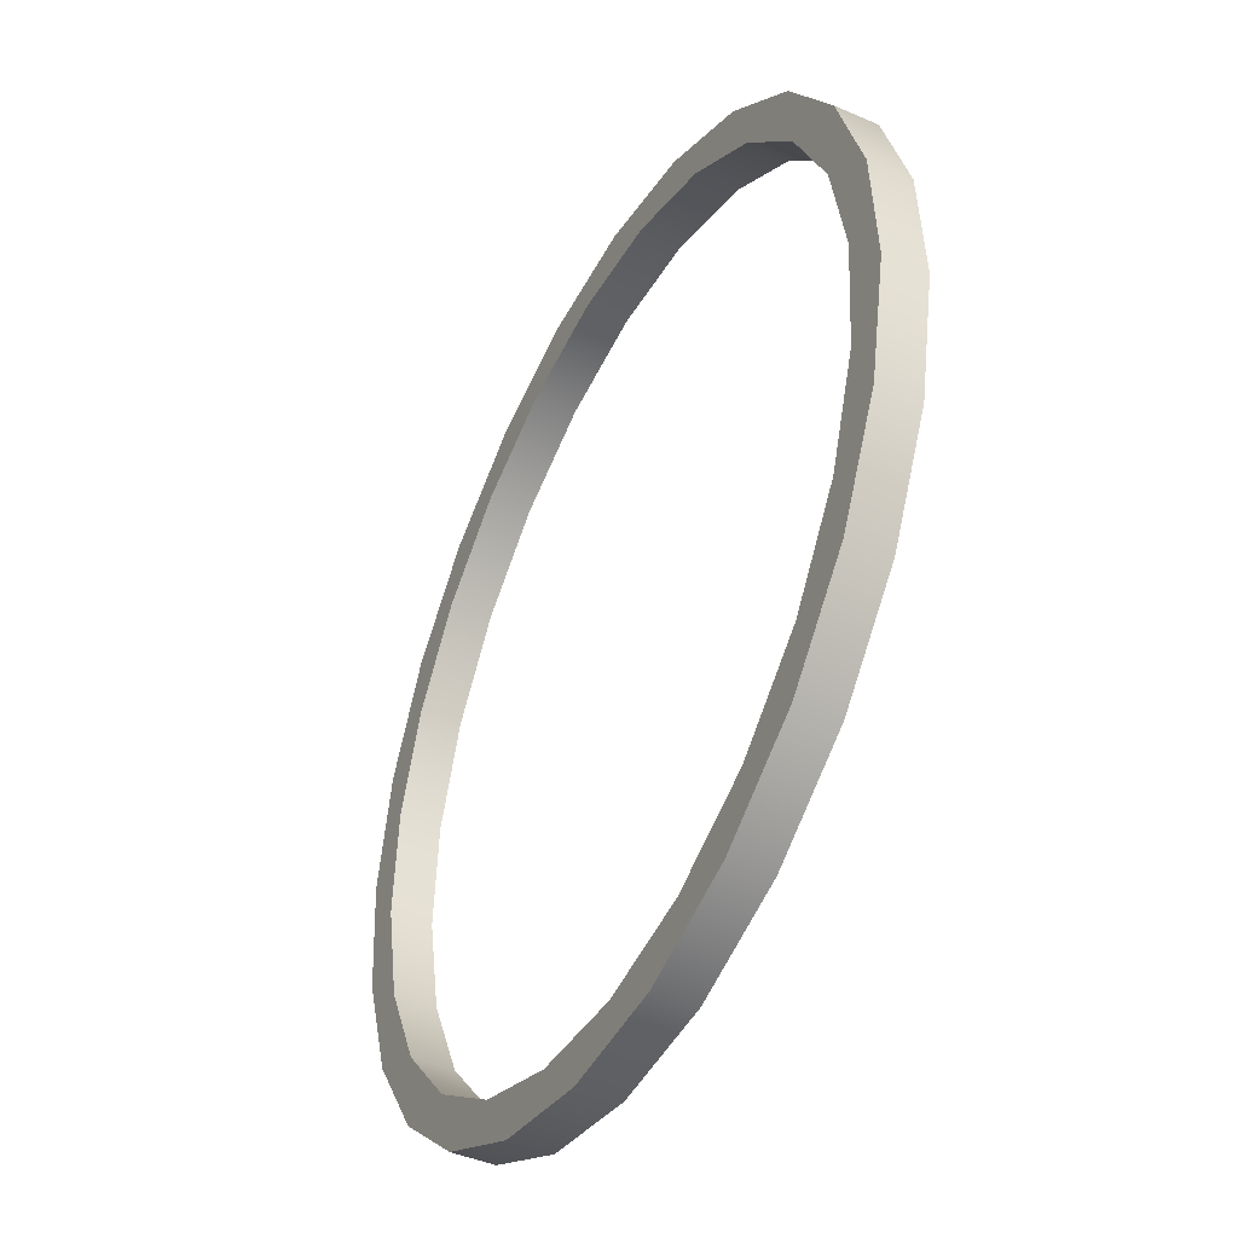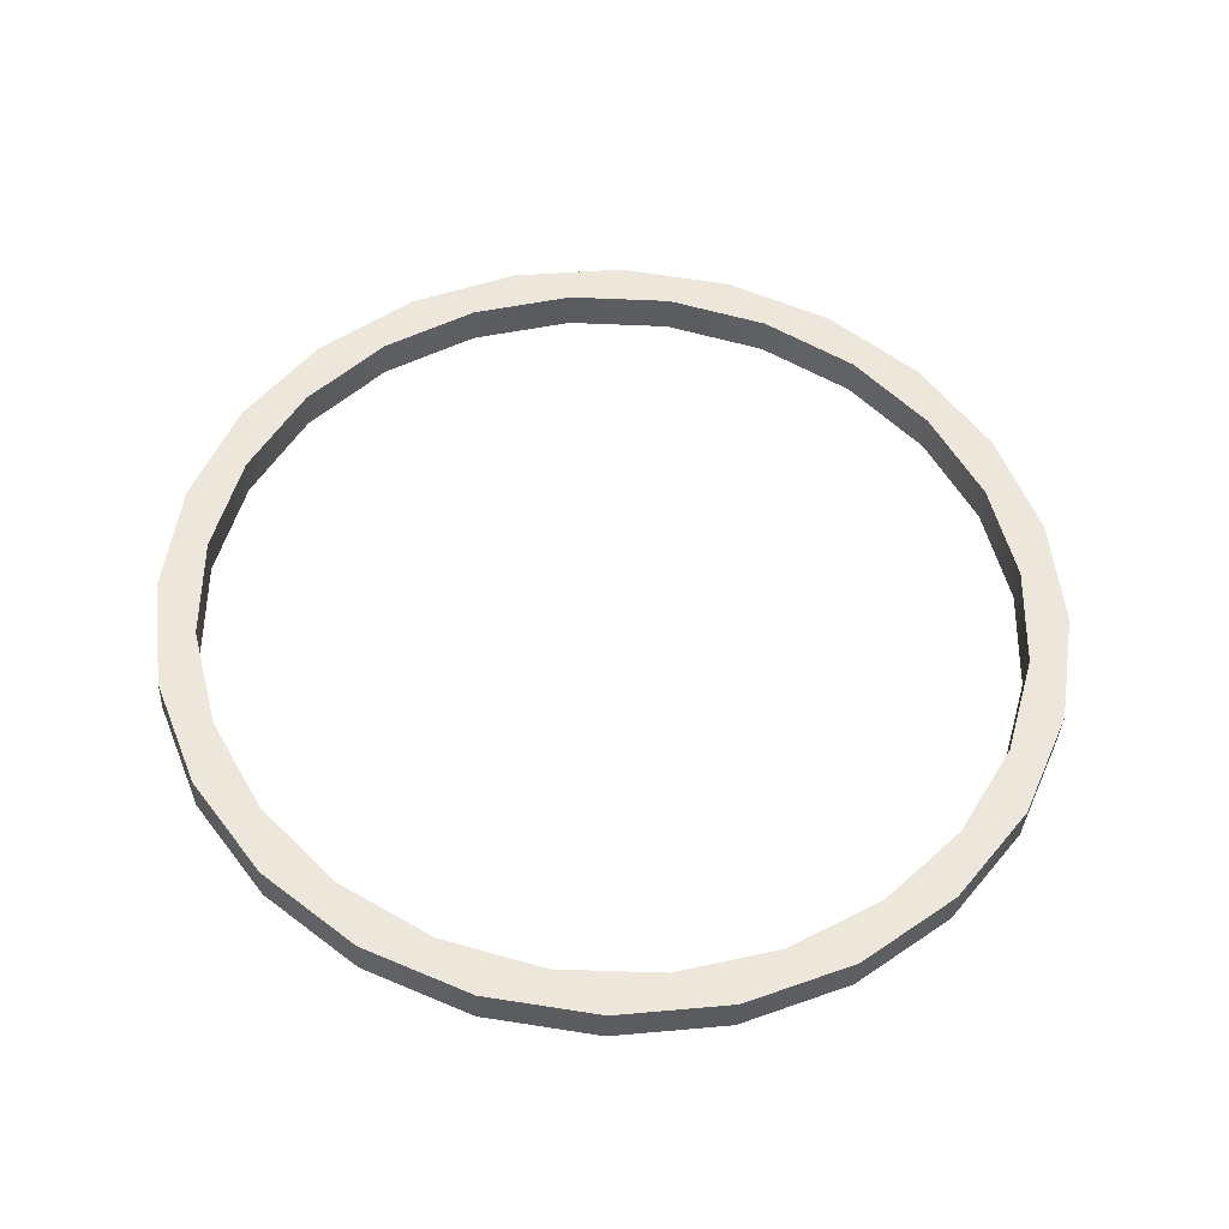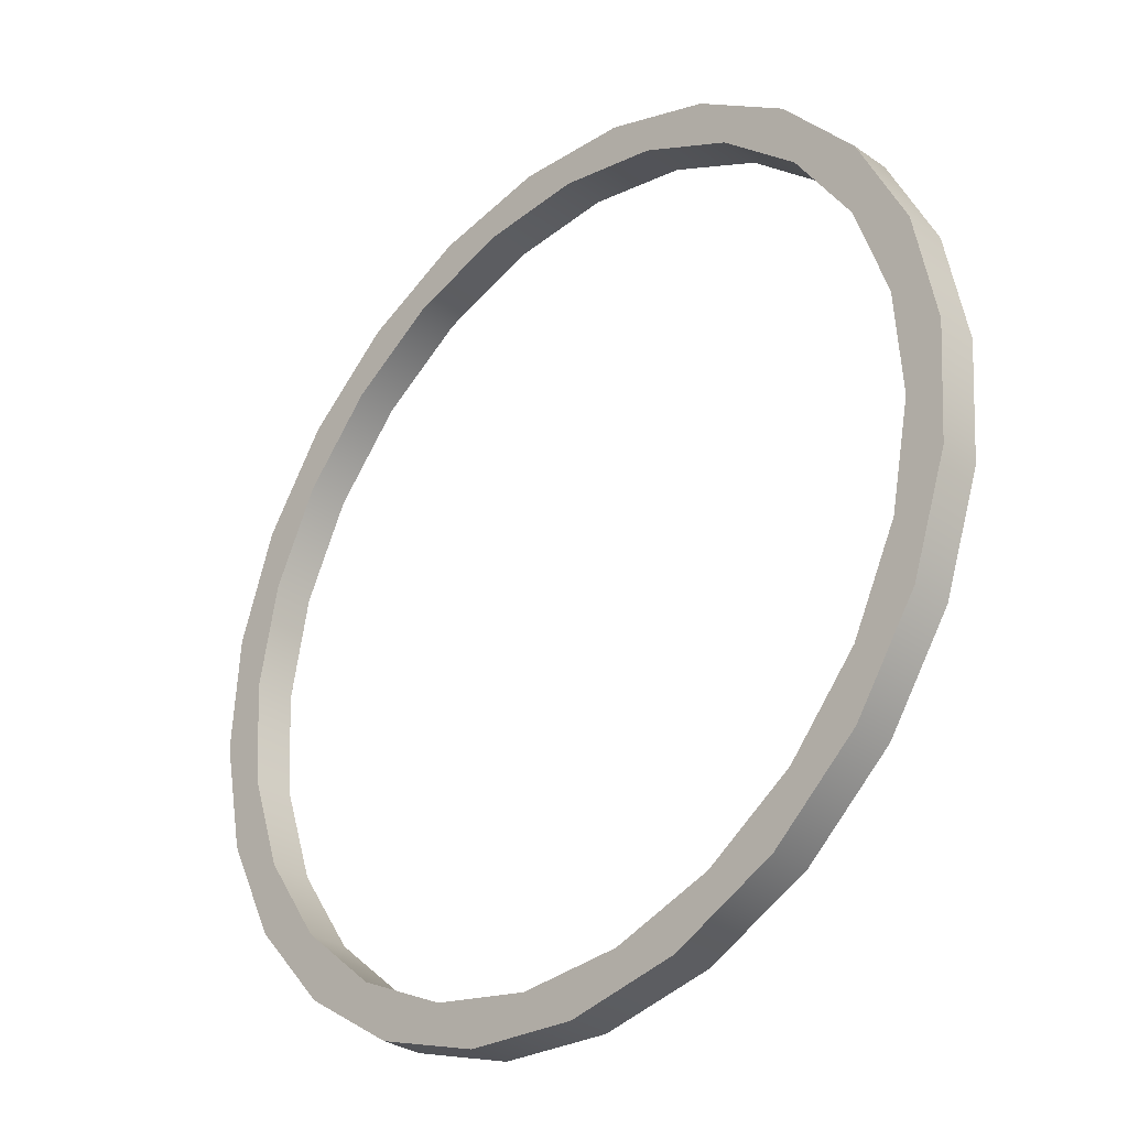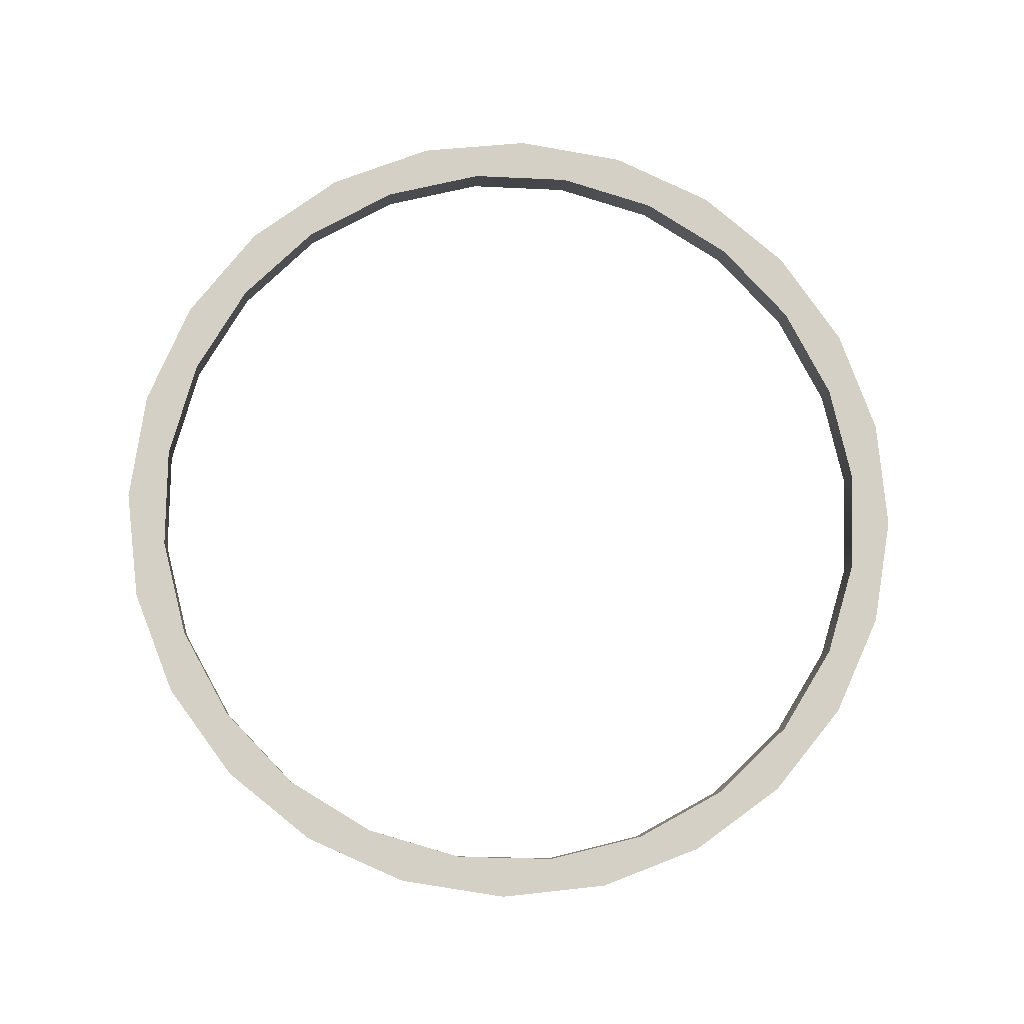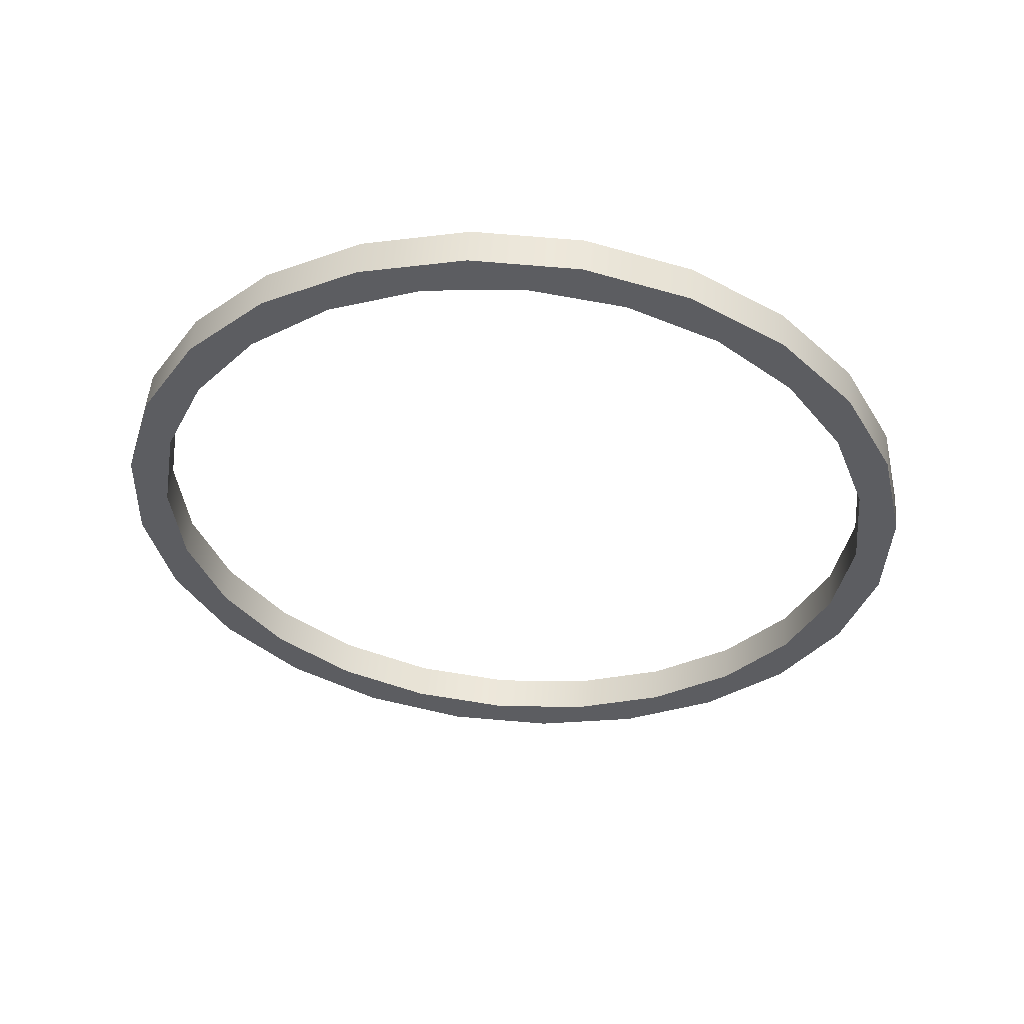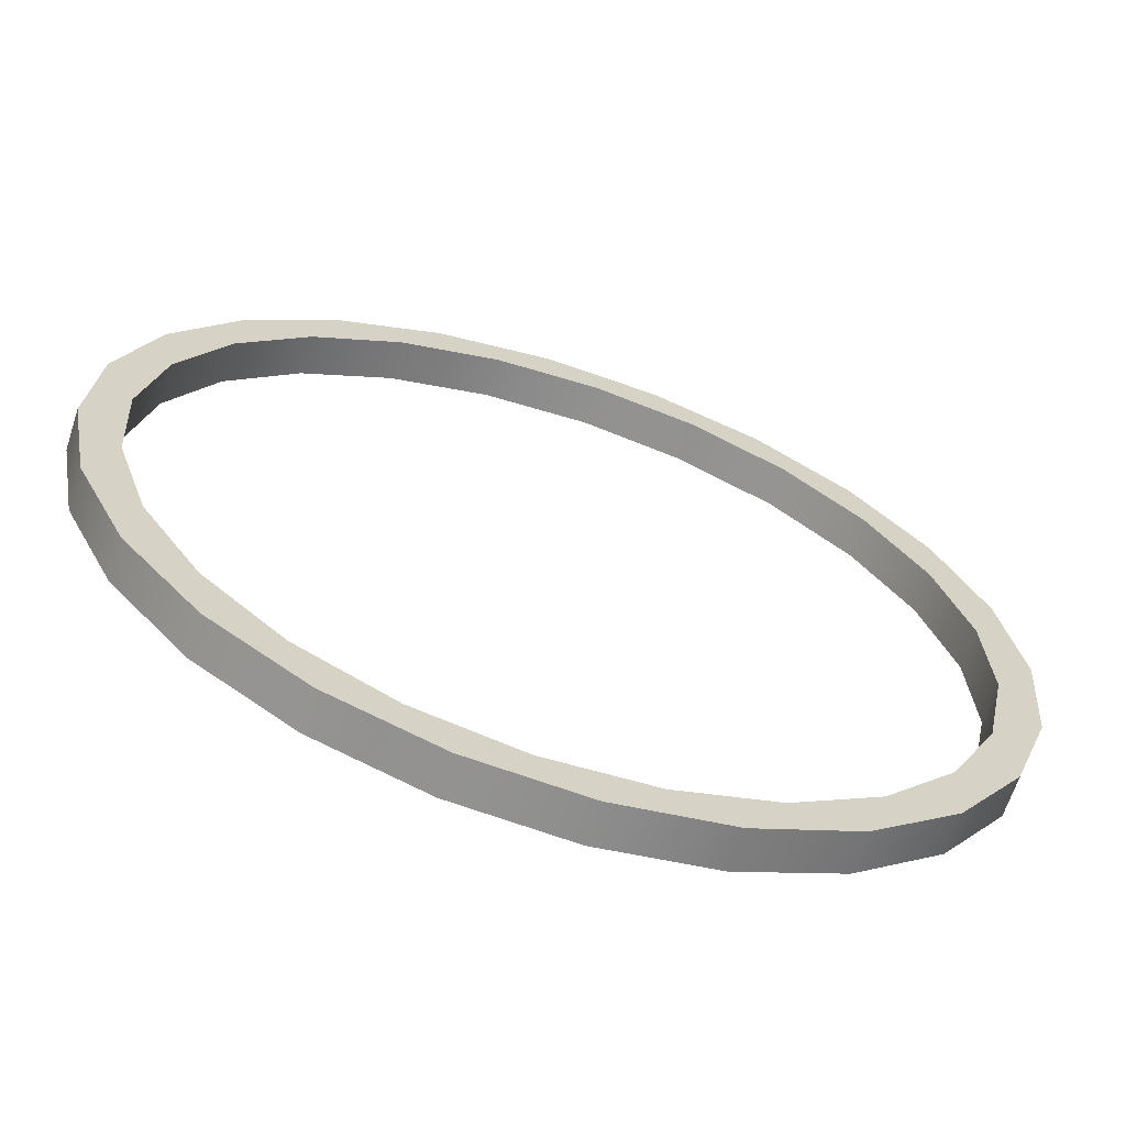
<metadata>
{"format":"obj","ext":"obj","renderer":"f3d","projection":"perspective","resolution":1024,"background":"white","views":[{"elev":-43.0,"azim":-122.0,"up":"+Y"},{"elev":50.0,"azim":-116.0,"up":"+Z"},{"elev":-31.7,"azim":40.5,"up":"+Y"},{"elev":79.0,"azim":-145.4,"up":"+Z"},{"elev":-34.7,"azim":158.9,"up":"+Z"},{"elev":-65.5,"azim":-22.9,"up":"+Y"}]}
</metadata>
<code>
o mesh3/mesh3-geometry#mesh3-geometry
v -0.4464 -0.1973 0.2306
v -0.3867 -0.2102 0.2596
v -0.3847 -0.2101 0.2358
v -0.4484 -0.1975 0.2545
v -0.3239 -0.2065 0.265
v -0.4869 -0.2061 0.2271
v -0.5027 -0.169 0.2261
v -0.489 -0.2062 0.251
v -0.3218 -0.2064 0.2411
v -0.2866 -0.2215 0.268
v -0.2846 -0.2214 0.2441
v -0.5442 -0.1669 0.2226
v -0.5048 -0.1692 0.2499
v -0.5462 -0.1671 0.2464
v -0.2641 -0.1866 0.2701
v -0.2242 -0.1914 0.2735
v -0.4216 -0.2291 0.2325
v -0.5498 -0.127 0.2224
v -0.4236 -0.2292 0.2564
v -0.2621 -0.1864 0.2463
v -0.2222 -0.1913 0.2496
v -0.3526 -0.2343 0.2383
v -0.5519 -0.1272 0.2462
v -0.5893 -0.1143 0.2191
v -0.3546 -0.2344 0.2622
v -0.5913 -0.1144 0.243
v -0.2115 -0.1518 0.2748
v -0.1718 -0.1461 0.2782
v -0.5865 -0.0744 0.2437
v -0.5845 -0.07424 0.2198
v -0.2095 -0.1517 0.2509
v -0.1697 -0.146 0.2543
v -0.6214 -0.05182 0.2409
v -0.6194 -0.05166 0.217
v -0.1677 -0.1044 0.2548
v -0.1697 -0.1046 0.2787
v -0.6064 -0.01442 0.2424
v -0.6044 -0.01426 0.2185
v -0.1328 -0.08875 0.2819
v -0.1308 -0.08859 0.258
v -0.6343 0.01644 0.2402
v -0.6322 0.0166 0.2164
v -0.1395 -0.04791 0.2576
v -0.1415 -0.04807 0.2814
v -0.6082 0.04884 0.2186
v -0.1079 -0.02303 0.2604
v -0.1099 -0.02319 0.2843
v -0.6102 0.04868 0.2425
v -0.6271 0.08587 0.2173
v -0.1268 0.014 0.259
v -0.1289 0.01384 0.2829
v -0.5955 0.1108 0.2201
v -0.6291 0.08571 0.2411
v -0.1028 0.04625 0.2613
v -0.1048 0.04608 0.2852
v -0.5975 0.1106 0.244
v -0.6042 0.1514 0.2196
v -0.1306 0.0771 0.2591
v -0.1326 0.07694 0.283
v -0.5673 0.1673 0.2229
v -0.6063 0.1513 0.2435
v -0.1177 0.1143 0.2845
v -0.5693 0.1671 0.2467
v -0.5653 0.2088 0.2233
v -0.1525 0.1369 0.2817
v -0.1156 0.1145 0.2607
v -0.5255 0.2145 0.2267
v -0.5673 0.2087 0.2472
v -0.1505 0.1371 0.2579
v -0.1477 0.1769 0.2824
v -0.5275 0.2143 0.2506
v -0.5148 0.2539 0.2519
v -0.5128 0.2541 0.2281
v -0.1872 0.1897 0.2792
v -0.1457 0.1771 0.2585
v -0.4749 0.2491 0.2553
v -0.4729 0.2493 0.2314
v -0.1852 0.1899 0.2553
v -0.1929 0.2296 0.2789
v -0.4524 0.2841 0.2574
v -0.4131 0.2692 0.2366
v -0.2323 0.2319 0.2516
v -0.1908 0.2298 0.2551
v -0.2343 0.2317 0.2755
v -0.4152 0.269 0.2604
v -0.4504 0.2842 0.2335
v -0.248 0.2689 0.2505
v -0.2501 0.2688 0.2744
v -0.3844 0.297 0.2632
v -0.3523 0.2728 0.2658
v -0.3503 0.2729 0.2419
v -0.2886 0.2602 0.247
v -0.2906 0.26 0.2709
v -0.3824 0.2971 0.2394
v -0.3154 0.2917 0.269
v -0.3134 0.2919 0.2452
f 1 2 3
f 2 1 4
f 3 2 1
f 4 1 2
f 5 3 2
f 2 3 5
f 3 6 1
f 1 6 3
f 7 4 1
f 1 4 7
f 8 2 4
f 4 2 8
f 3 5 9
f 9 5 3
f 10 5 2
f 2 5 10
f 11 6 3
f 3 6 11
f 1 6 12
f 12 6 1
f 4 7 13
f 13 7 4
f 1 12 7
f 7 12 1
f 8 10 2
f 2 10 8
f 8 4 14
f 14 4 8
f 15 9 5
f 5 9 15
f 9 11 3
f 3 11 9
f 5 10 16
f 16 10 5
f 11 17 6
f 6 17 11
f 8 12 6
f 6 12 8
f 18 13 7
f 7 13 18
f 14 4 13
f 13 4 14
f 7 12 18
f 18 12 7
f 19 10 8
f 8 10 19
f 12 8 14
f 14 8 12
f 9 15 20
f 20 15 9
f 5 16 15
f 15 16 5
f 11 9 21
f 21 9 11
f 11 16 10
f 10 16 11
f 17 11 22
f 22 11 17
f 19 6 17
f 17 6 19
f 6 19 8
f 8 19 6
f 13 18 23
f 23 18 13
f 14 13 23
f 23 13 14
f 18 12 24
f 24 12 18
f 10 19 25
f 25 19 10
f 26 12 14
f 14 12 26
f 27 20 15
f 15 20 27
f 21 9 20
f 20 9 21
f 15 16 28
f 28 16 15
f 16 11 21
f 21 11 16
f 10 22 11
f 11 22 10
f 25 17 22
f 22 17 25
f 17 25 19
f 19 25 17
f 18 29 23
f 23 29 18
f 14 23 26
f 26 23 14
f 12 26 24
f 24 26 12
f 18 24 30
f 30 24 18
f 22 10 25
f 25 10 22
f 20 27 31
f 31 27 20
f 15 28 27
f 27 28 15
f 21 20 32
f 32 20 21
f 21 28 16
f 16 28 21
f 29 18 30
f 30 18 29
f 26 23 29
f 29 23 26
f 33 24 26
f 26 24 33
f 30 24 34
f 34 24 30
f 27 35 31
f 31 35 27
f 32 20 31
f 31 20 32
f 27 28 36
f 36 28 27
f 28 21 32
f 32 21 28
f 30 37 29
f 29 37 30
f 26 29 33
f 33 29 26
f 24 33 34
f 34 33 24
f 30 34 38
f 38 34 30
f 35 27 36
f 36 27 35
f 32 31 35
f 35 31 32
f 36 28 39
f 39 28 36
f 40 28 32
f 32 28 40
f 37 30 38
f 38 30 37
f 33 29 37
f 37 29 33
f 41 34 33
f 33 34 41
f 38 34 42
f 42 34 38
f 36 43 35
f 35 43 36
f 32 35 40
f 40 35 32
f 28 40 39
f 39 40 28
f 36 39 44
f 44 39 36
f 45 37 38
f 38 37 45
f 33 37 41
f 41 37 33
f 34 41 42
f 42 41 34
f 38 42 45
f 45 42 38
f 43 36 44
f 44 36 43
f 40 35 43
f 43 35 40
f 46 39 40
f 40 39 46
f 44 39 47
f 47 39 44
f 37 45 48
f 48 45 37
f 41 37 48
f 48 37 41
f 41 49 42
f 42 49 41
f 45 42 49
f 49 42 45
f 44 50 43
f 43 50 44
f 40 43 46
f 46 43 40
f 39 46 47
f 47 46 39
f 44 47 51
f 51 47 44
f 52 48 45
f 45 48 52
f 41 48 53
f 53 48 41
f 49 41 53
f 53 41 49
f 45 49 52
f 52 49 45
f 50 44 51
f 51 44 50
f 46 43 50
f 50 43 46
f 54 47 46
f 46 47 54
f 51 47 55
f 55 47 51
f 48 52 56
f 56 52 48
f 53 48 56
f 56 48 53
f 53 57 49
f 49 57 53
f 52 49 57
f 57 49 52
f 51 58 50
f 50 58 51
f 46 50 54
f 54 50 46
f 47 54 55
f 55 54 47
f 51 55 59
f 59 55 51
f 60 56 52
f 52 56 60
f 53 56 61
f 61 56 53
f 57 53 61
f 61 53 57
f 52 57 60
f 60 57 52
f 58 51 59
f 59 51 58
f 54 50 58
f 58 50 54
f 54 62 55
f 55 62 54
f 59 55 62
f 62 55 59
f 56 60 63
f 63 60 56
f 61 56 63
f 63 56 61
f 61 64 57
f 57 64 61
f 60 57 64
f 64 57 60
f 65 58 59
f 59 58 65
f 54 58 66
f 66 58 54
f 62 54 66
f 66 54 62
f 59 62 65
f 65 62 59
f 67 63 60
f 60 63 67
f 61 63 68
f 68 63 61
f 64 61 68
f 68 61 64
f 60 64 67
f 67 64 60
f 58 65 69
f 69 65 58
f 66 58 69
f 69 58 66
f 66 70 62
f 62 70 66
f 65 62 70
f 70 62 65
f 63 67 71
f 71 67 63
f 68 63 71
f 71 63 68
f 72 64 68
f 68 64 72
f 67 64 73
f 73 64 67
f 74 69 65
f 65 69 74
f 66 69 75
f 75 69 66
f 70 66 75
f 75 66 70
f 65 70 74
f 74 70 65
f 67 76 71
f 71 76 67
f 68 71 72
f 72 71 68
f 64 72 73
f 73 72 64
f 67 73 77
f 77 73 67
f 69 74 78
f 78 74 69
f 75 69 78
f 78 69 75
f 75 79 70
f 70 79 75
f 74 70 79
f 79 70 74
f 76 67 77
f 77 67 76
f 72 71 76
f 76 71 72
f 80 73 72
f 72 73 80
f 77 73 81
f 81 73 77
f 74 82 78
f 78 82 74
f 75 78 83
f 83 78 75
f 79 75 83
f 83 75 79
f 74 79 84
f 84 79 74
f 77 85 76
f 76 85 77
f 72 76 85
f 85 76 72
f 73 80 86
f 86 80 73
f 72 85 80
f 80 85 72
f 81 73 86
f 86 73 81
f 85 77 81
f 81 77 85
f 82 74 84
f 84 74 82
f 83 78 82
f 82 78 83
f 87 79 83
f 83 79 87
f 84 79 88
f 88 79 84
f 89 86 80
f 80 86 89
f 80 85 90
f 90 85 80
f 81 86 91
f 91 86 81
f 81 90 85
f 85 90 81
f 84 92 82
f 82 92 84
f 83 82 87
f 87 82 83
f 79 87 88
f 88 87 79
f 84 88 93
f 93 88 84
f 86 89 94
f 94 89 86
f 80 95 89
f 89 95 80
f 90 95 80
f 80 95 90
f 96 91 86
f 86 91 96
f 90 81 91
f 91 81 90
f 92 84 93
f 93 84 92
f 87 82 92
f 92 82 87
f 96 88 87
f 87 88 96
f 93 88 90
f 90 88 93
f 95 94 89
f 89 94 95
f 96 86 94
f 94 86 96
f 90 88 95
f 95 88 90
f 87 91 96
f 96 91 87
f 91 93 90
f 90 93 91
f 93 91 92
f 92 91 93
f 87 92 91
f 91 92 87
f 88 96 95
f 95 96 88
f 94 95 96
f 96 95 94

</code>
